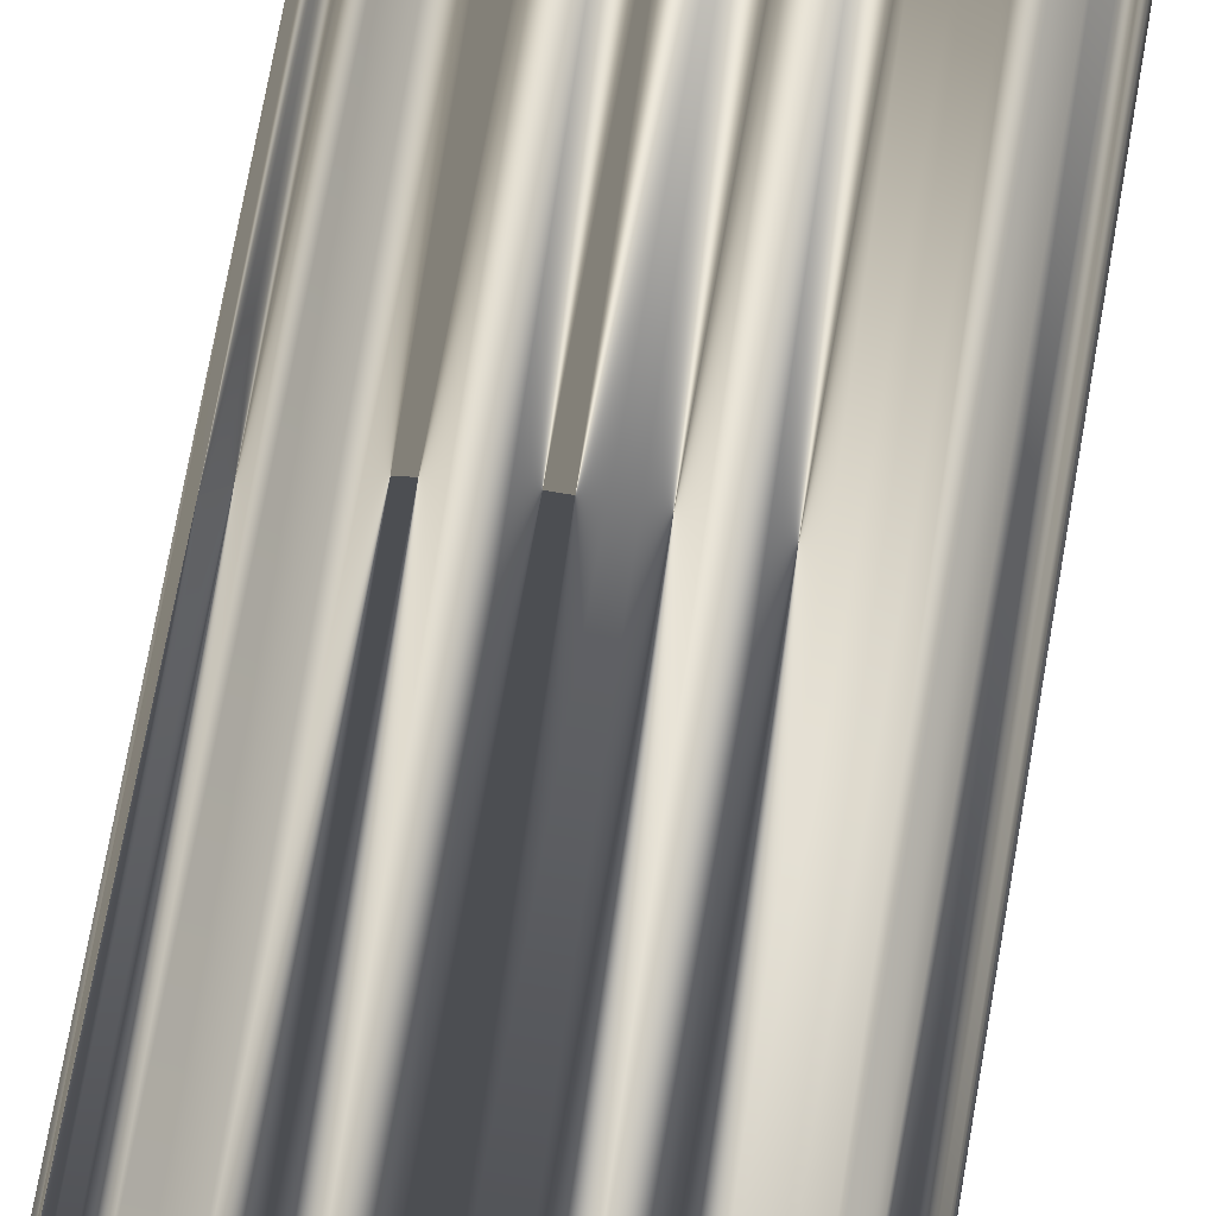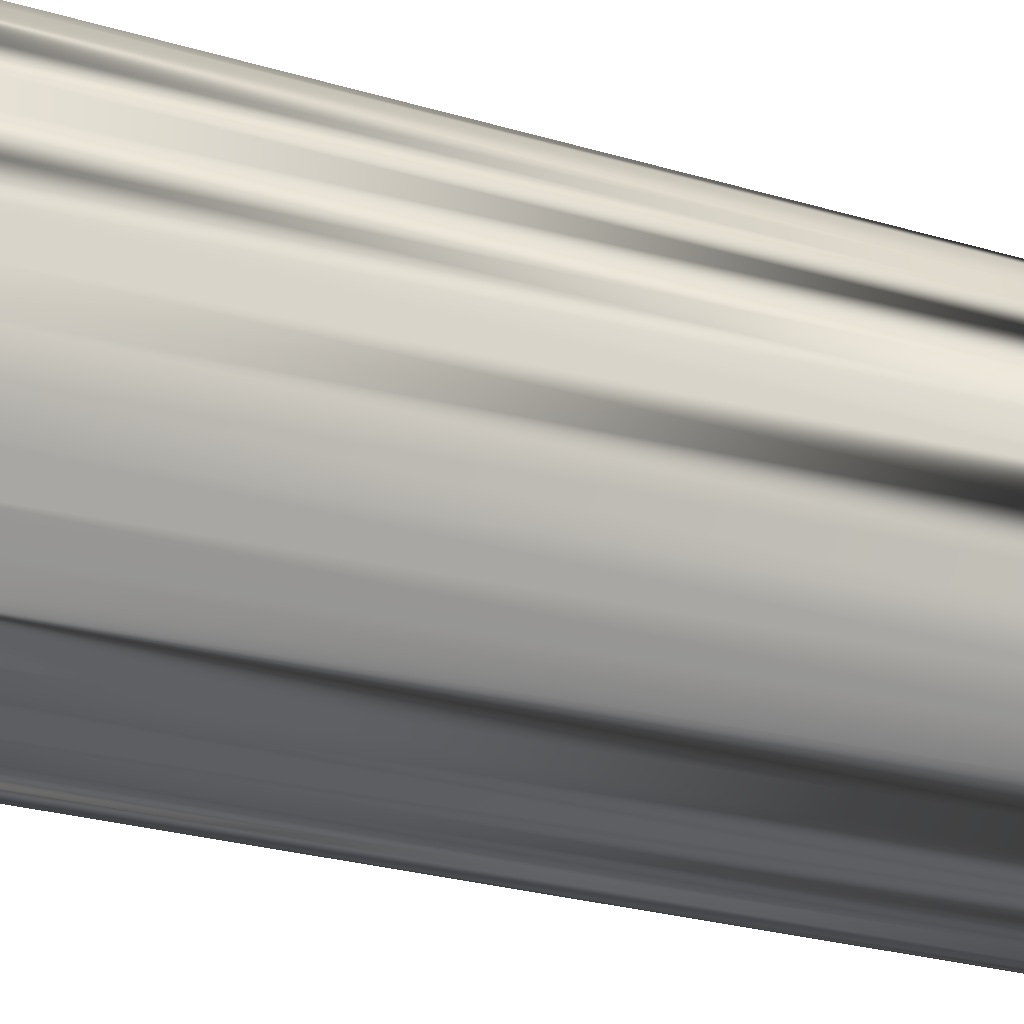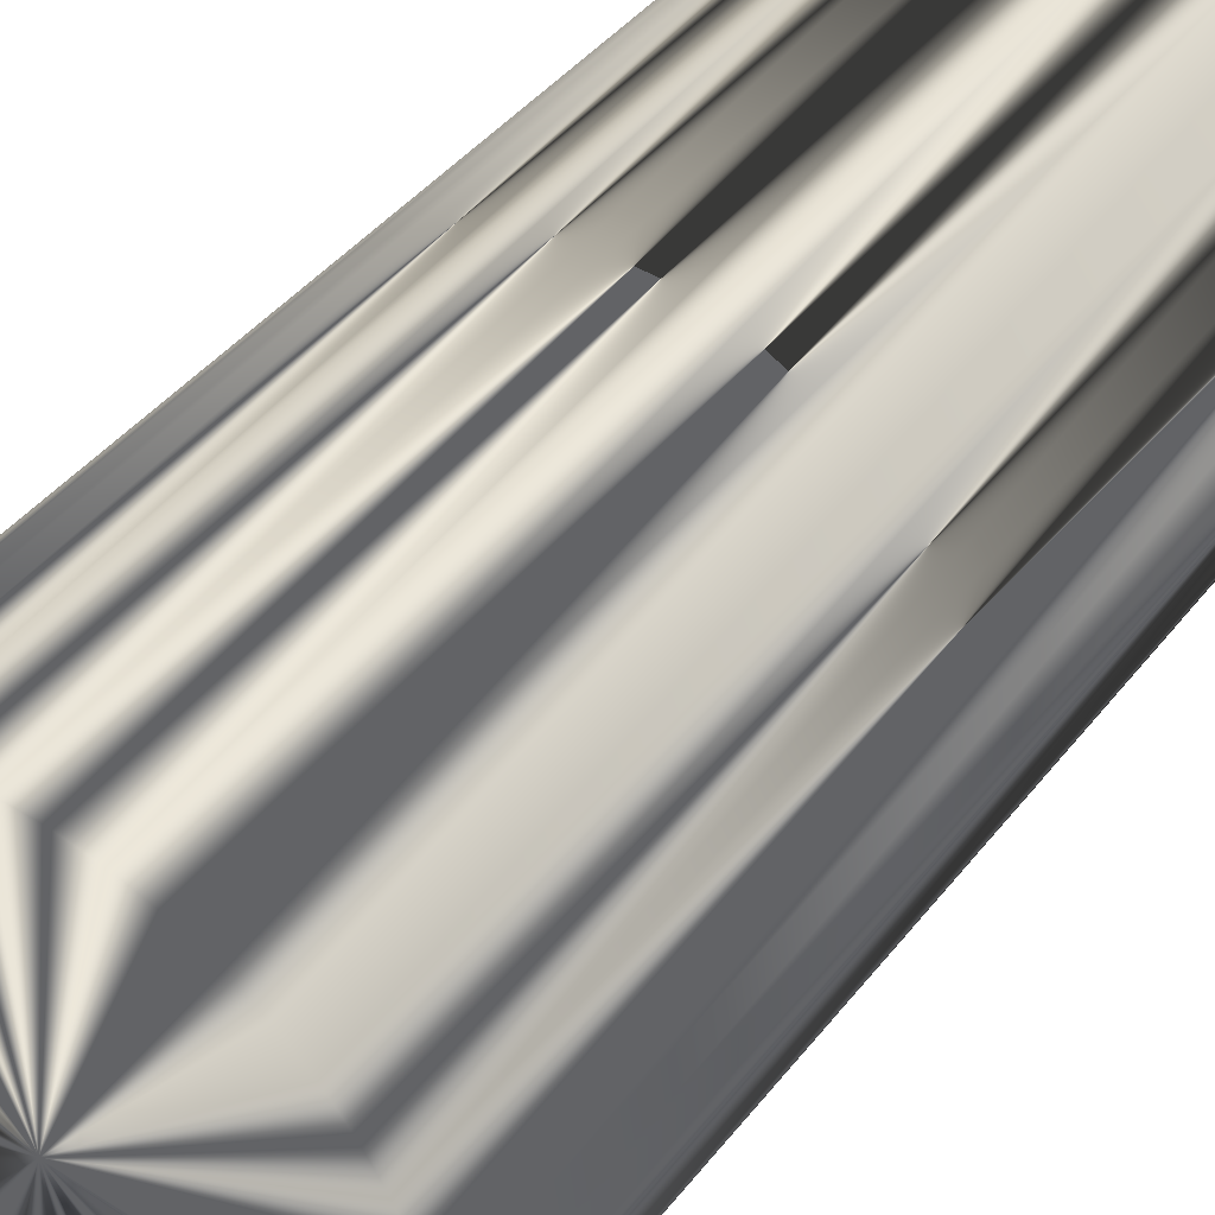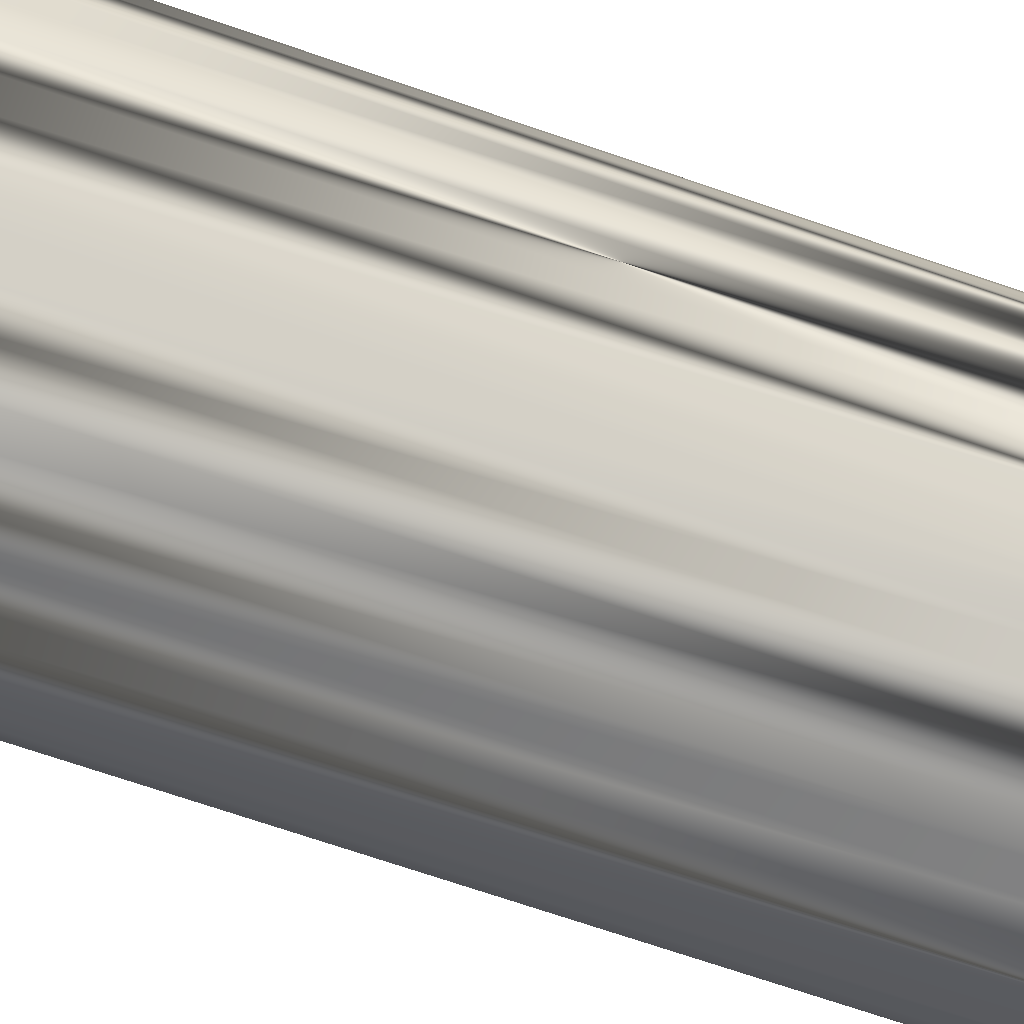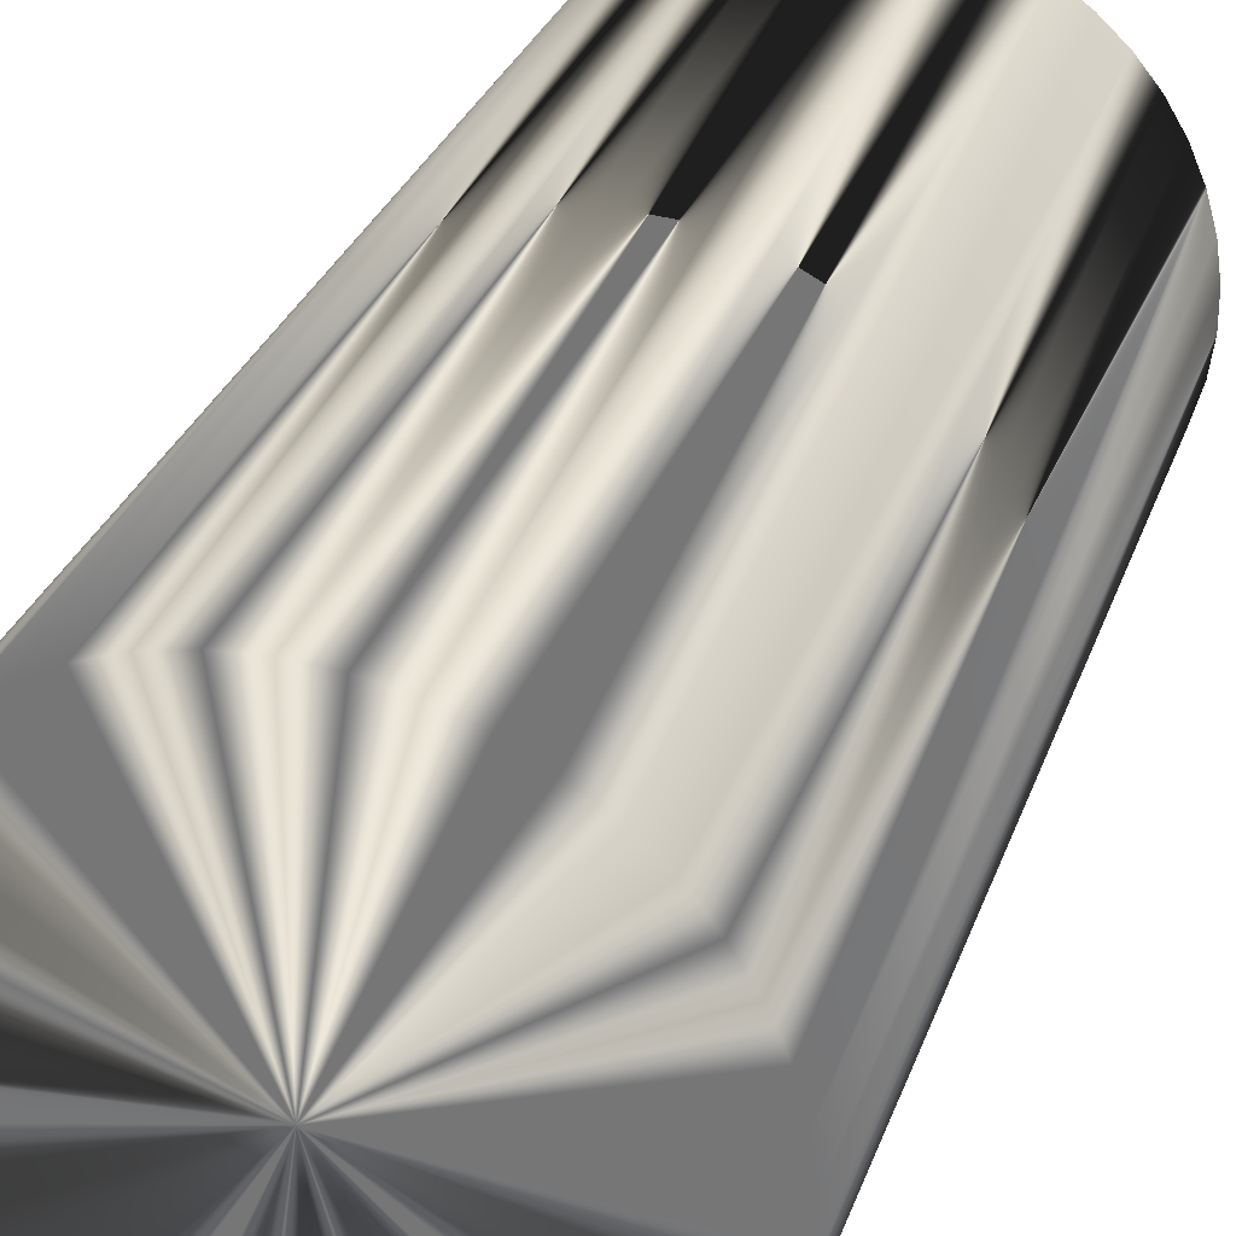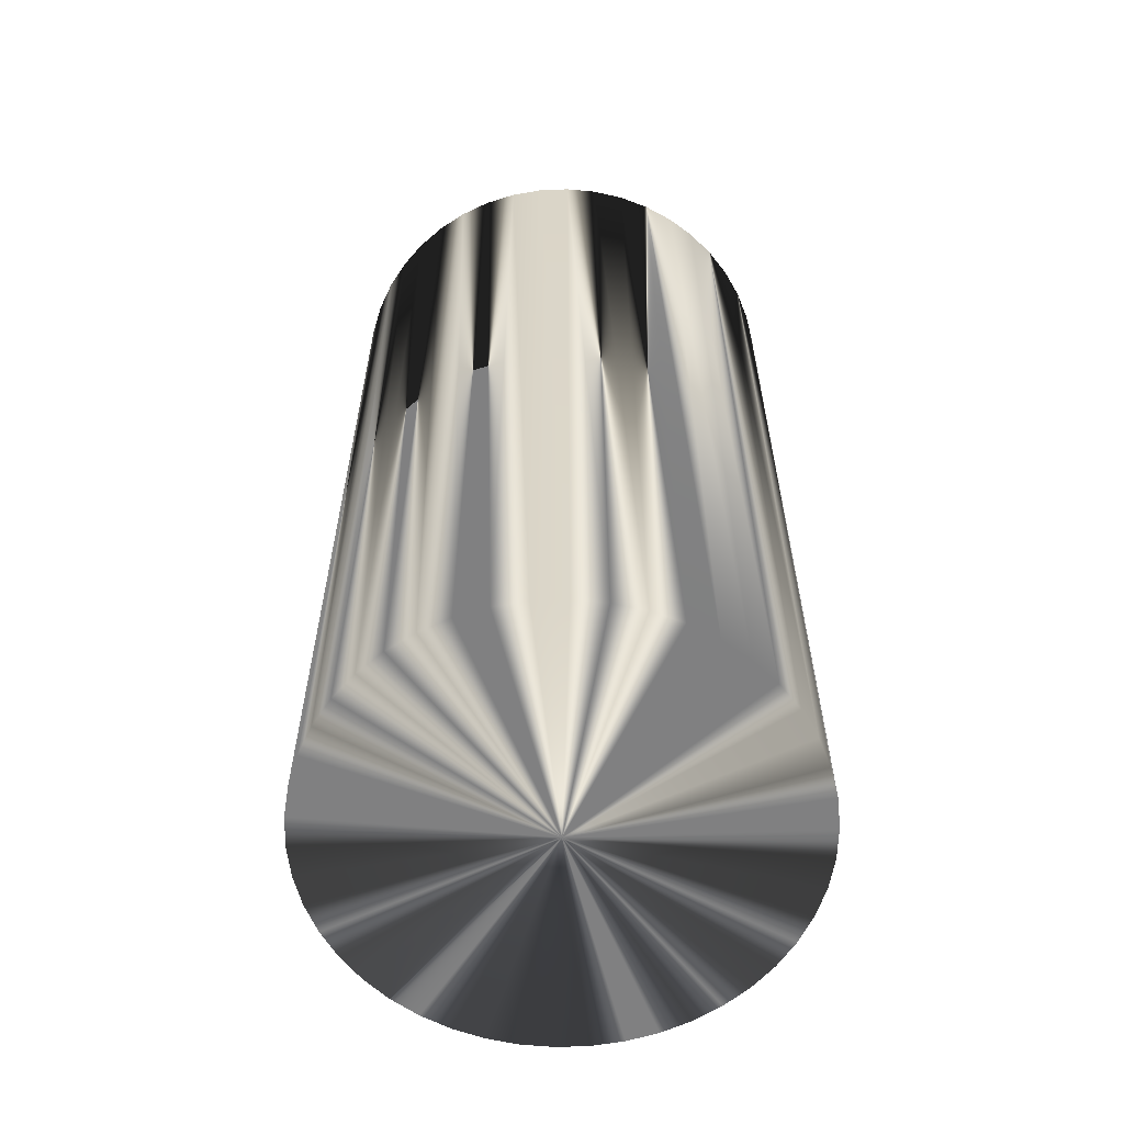
<metadata>
{"format":"obj","ext":"obj","renderer":"f3d","projection":"perspective","resolution":1024,"background":"white","views":[{"elev":77.3,"azim":-169.8,"up":"+Z"},{"elev":-27.6,"azim":-114.3,"up":"+Z"},{"elev":41.3,"azim":34.3,"up":"+Z"},{"elev":-73.3,"azim":71.3,"up":"+Z"},{"elev":29.4,"azim":17.3,"up":"+Z"},{"elev":-60.2,"azim":45.4,"up":"+Y"}]}
</metadata>
<code>
v 0.0254 0 0
v 0.02886 0 0.000237
v 0.03225 0.1016 0.000942
v 0.03552 0.1016 0.002103
v 0.03552 0 0.002103
v 0.0386 0.1016 0.003698
v 0.0386 0 0.003698
v 0.04143 0.1016 0.005697
v 0.04143 0 0.005697
v 0.04396 0.1016 0.008063
v 0.04615 0.1016 0.01075
v 0.04795 0 0.01371
v 0.04933 0.1016 0.01689
v 0.04933 0 0.01689
v 0.05027 0 0.02023
v 0.05074 0.1016 0.02367
v 0.05074 0.1016 0.02713
v 0.05027 0.1016 0.03057
v 0.04933 0.1016 0.03391
v 0.04795 0 0.03709
v 0.04396 0 0.04274
v 0.04396 0.1016 0.04274
v 0.04143 0.1016 0.0451
v 0.04143 0 0.0451
v 0.0386 0.1016 0.0471
v 0.03225 0.1016 0.04986
v 0.03225 0 0.04986
v 0.0254 0 0.0508
v 0.01855 0 0.04986
v 0.01855 0.1016 0.04986
v 0.0122 0.1016 0.0471
v 0.00937 0.1016 0.0451
v 0.006837 0.1016 0.04274
v 0.006837 0 0.04274
v 0.004649 0.1016 0.04005
v 0.004649 0 0.04005
v 0.002848 0 0.03709
v 0.001467 0.1016 0.03391
v 0.000531 0.1016 0.03057
v 0.000531 0 0.03057
v 5.9e-05 0 0.02713
v 5.9e-05 0 0.02367
v 5.9e-05 0.1016 0.02367
v 0.000531 0.1016 0.02023
v 0.001467 0.1016 0.01689
v 0.001467 0 0.01689
v 0.002848 0 0.01371
v 0.002848 0.1016 0.01371
v 0.004649 0.1016 0.01075
v 0.004649 0 0.01075
v 0.006837 0.1016 0.008063
v 0.00937 0.1016 0.005697
v 0.006837 0 0.008063
v 0.00937 0 0.005697
v 0.0122 0.1016 0.003698
v 0.01528 0.1016 0.002103
v 0.01855 0 0.000942
v 0.01855 0.1016 0.000942
v 0.02194 0.1016 0.000237
v 0.0254 0.1016 0
v 0.02194 0.1016 0.05056
v 0.0254 0.1016 0.0508
v 0.01528 0.1016 0.0487
v 0.002848 0.1016 0.03709
v 5.9e-05 0.1016 0.02713
v 0.0254 0.1016 0.0254
v 0.02886 0.1016 0.000237
v 0.05027 0.1016 0.02023
v 0.04795 0.1016 0.01371
v 0.04615 0.1016 0.04005
v 0.04795 0.1016 0.03709
v 0.02886 0.1016 0.05056
v 0.03552 0.1016 0.0487
v 0.02886 0 0.05056
v 0.0386 0 0.0471
v 0.03552 0 0.0487
v 0.04933 0 0.03391
v 0.04615 0 0.04005
v 0.05074 0 0.02713
v 0.05027 0 0.03057
v 0.05074 0 0.02367
v 0.04396 0 0.008063
v 0.04615 0 0.01075
v 0.03225 0 0.000942
v 0.0254 0 0.0254
v 0.01528 0 0.002103
v 0.02194 0 0.000237
v 0.0122 0 0.003698
v 0.000531 0 0.02023
v 0.001467 0 0.03391
v 0.0122 0 0.0471
v 0.00937 0 0.0451
v 0.02194 0 0.05056
v 0.01528 0 0.0487
f 1 67 2
f 2 67 3
f 2 3 84
f 84 3 4
f 84 4 5
f 5 4 6
f 5 6 7
f 7 6 8
f 7 8 9
f 9 8 10
f 9 10 82
f 82 10 11
f 82 11 83
f 83 11 69
f 83 69 12
f 12 69 13
f 12 13 14
f 14 13 68
f 14 68 15
f 15 68 16
f 15 16 81
f 81 16 17
f 81 17 79
f 79 17 18
f 79 18 80
f 80 18 19
f 80 19 77
f 77 19 71
f 77 71 20
f 20 71 70
f 20 70 78
f 78 70 22
f 78 22 21
f 21 22 23
f 21 23 24
f 24 23 25
f 24 25 75
f 75 25 73
f 75 73 76
f 76 73 26
f 76 26 27
f 27 26 72
f 27 72 74
f 74 72 62
f 74 62 28
f 28 62 61
f 28 61 93
f 93 61 30
f 93 30 29
f 29 30 63
f 29 63 94
f 94 63 31
f 94 31 91
f 91 31 32
f 91 32 92
f 92 32 33
f 92 33 34
f 34 33 35
f 34 35 36
f 36 35 64
f 36 64 37
f 37 64 38
f 37 38 90
f 90 38 39
f 90 39 40
f 40 39 65
f 40 65 41
f 41 65 43
f 41 43 42
f 42 43 44
f 42 44 89
f 89 44 45
f 89 45 46
f 46 45 48
f 46 48 47
f 47 48 49
f 47 49 50
f 50 49 51
f 50 51 53
f 53 51 52
f 53 52 54
f 54 52 55
f 54 55 88
f 88 55 56
f 88 56 86
f 86 56 58
f 86 58 57
f 57 58 59
f 57 59 87
f 87 59 60
f 87 60 1
f 1 60 67
f 62 72 66
f 63 30 66
f 66 30 61
f 66 61 62
f 33 32 66
f 66 32 31
f 66 31 63
f 38 64 66
f 66 64 35
f 66 35 33
f 43 65 66
f 66 65 39
f 66 39 38
f 48 45 66
f 66 45 44
f 66 44 43
f 52 51 66
f 66 51 49
f 66 49 48
f 58 56 66
f 66 56 55
f 66 55 52
f 67 60 66
f 66 60 59
f 66 59 58
f 6 4 66
f 66 4 3
f 66 3 67
f 11 10 66
f 66 10 8
f 66 8 6
f 68 13 66
f 66 13 69
f 66 69 11
f 18 17 66
f 66 17 16
f 66 16 68
f 70 71 66
f 66 71 19
f 66 19 18
f 25 23 66
f 66 23 22
f 66 22 70
f 72 26 66
f 66 26 73
f 66 73 25
f 28 93 85
f 76 27 85
f 85 27 74
f 85 74 28
f 21 24 85
f 85 24 75
f 85 75 76
f 77 20 85
f 85 20 78
f 85 78 21
f 81 79 85
f 85 79 80
f 85 80 77
f 12 14 85
f 85 14 15
f 85 15 81
f 9 82 85
f 85 82 83
f 85 83 12
f 84 5 85
f 85 5 7
f 85 7 9
f 87 1 85
f 85 1 2
f 85 2 84
f 88 86 85
f 85 86 57
f 85 57 87
f 50 53 85
f 85 53 54
f 85 54 88
f 89 46 85
f 85 46 47
f 85 47 50
f 40 41 85
f 85 41 42
f 85 42 89
f 36 37 85
f 85 37 90
f 85 90 40
f 91 92 85
f 85 92 34
f 85 34 36
f 93 29 85
f 85 29 94
f 85 94 91

</code>
